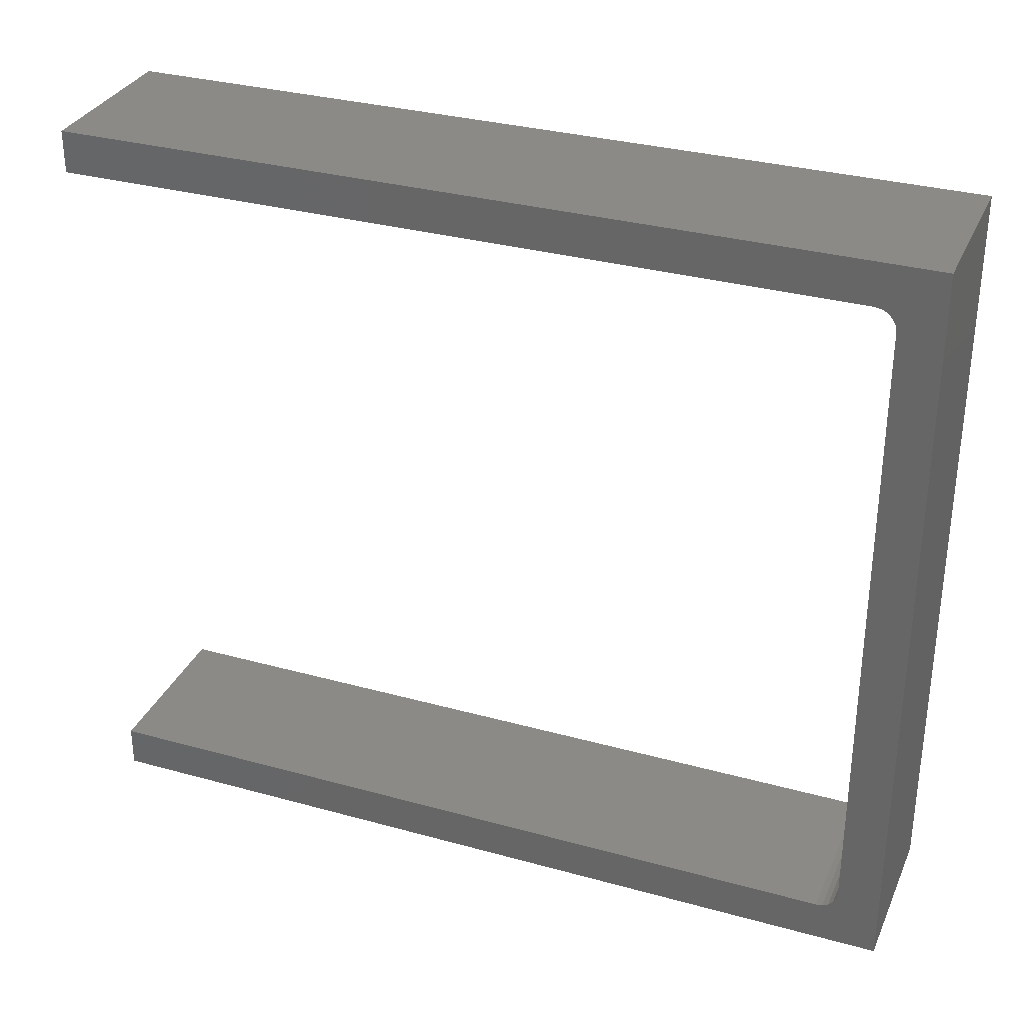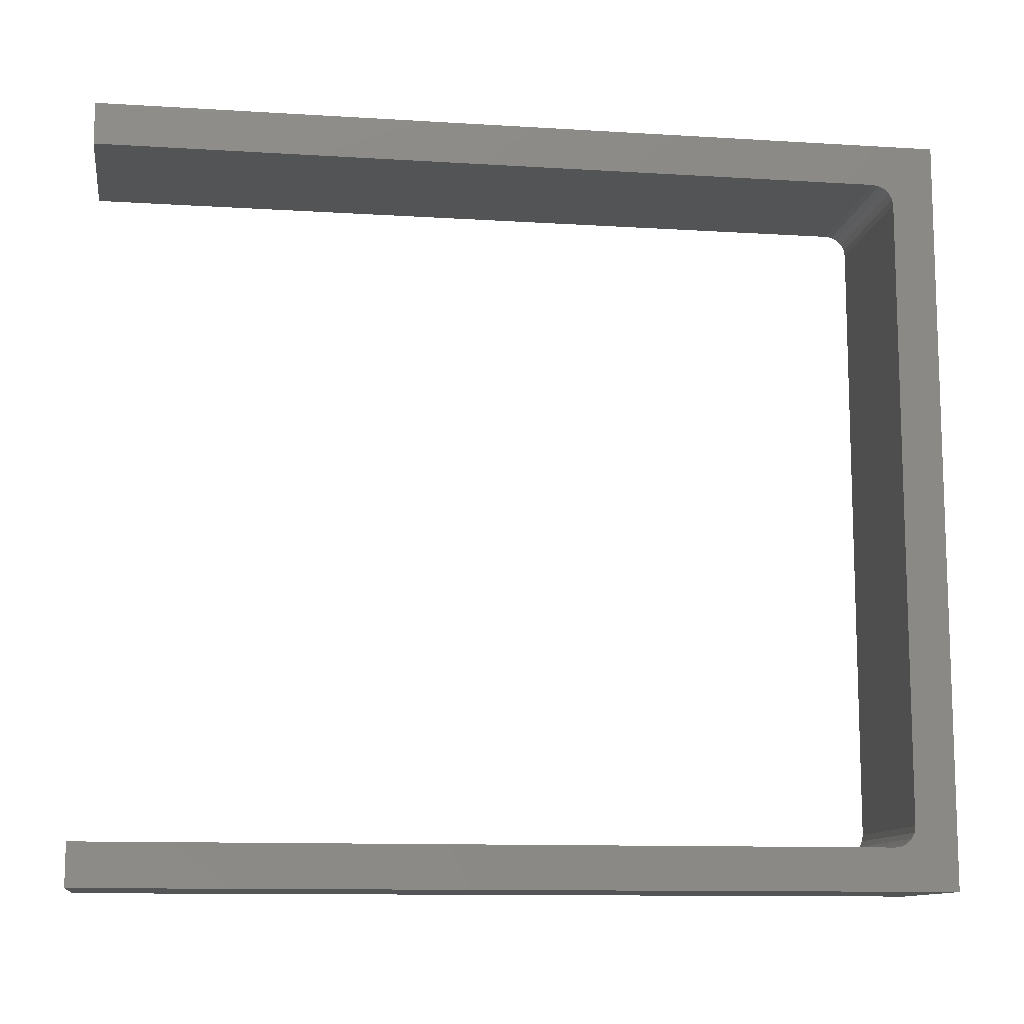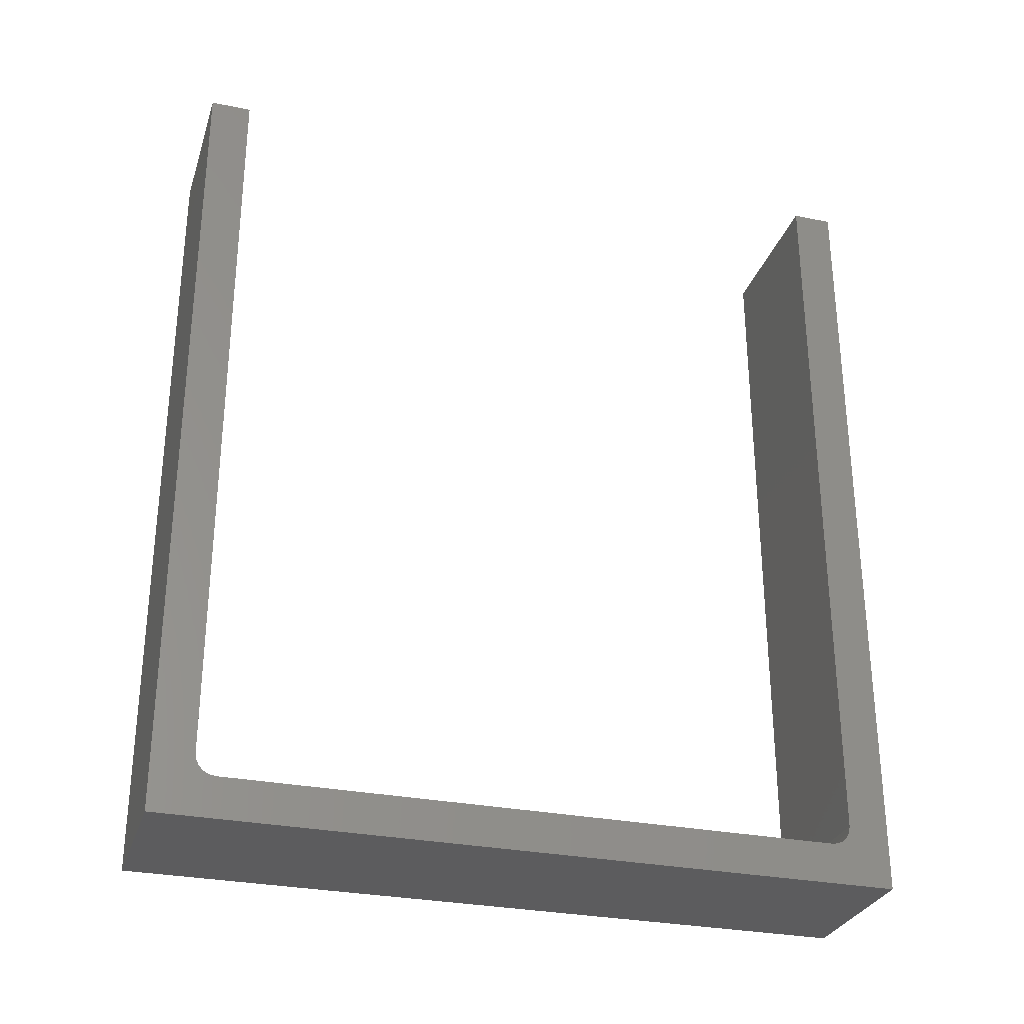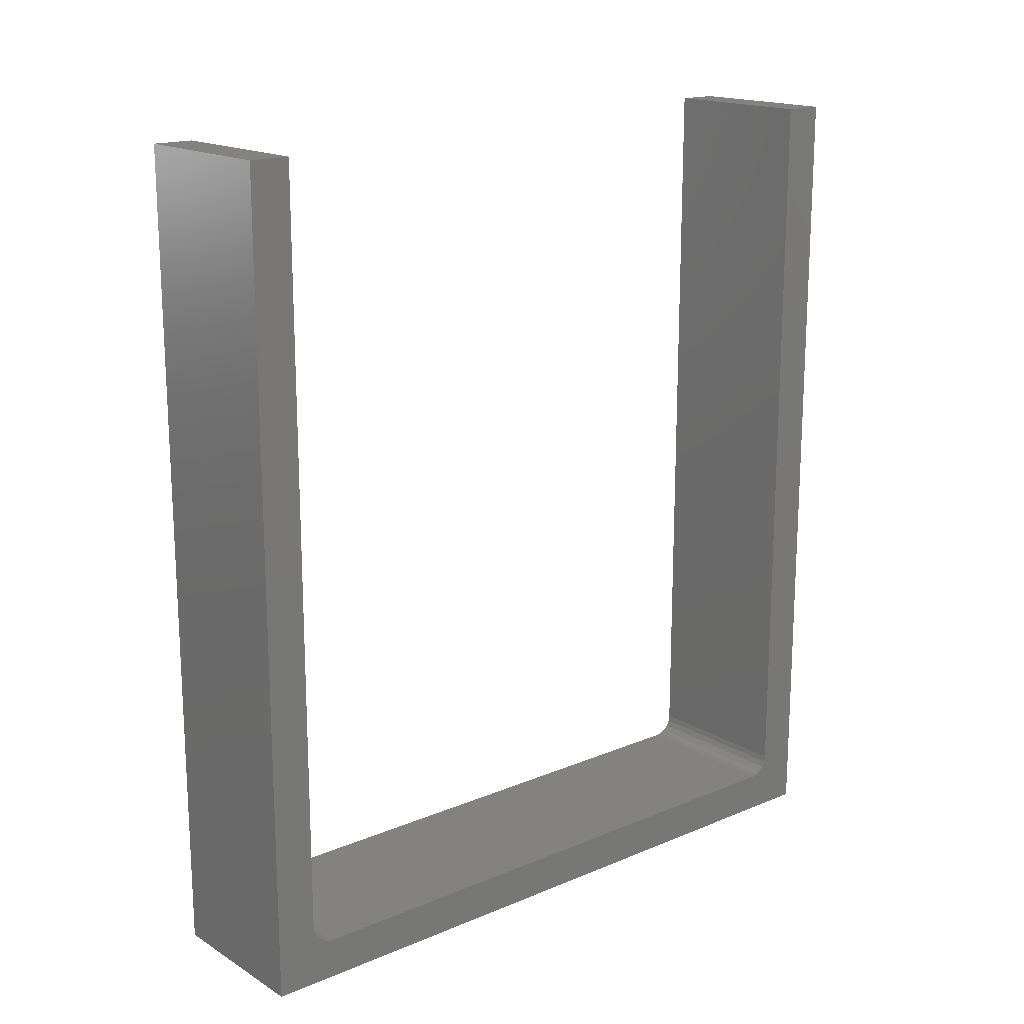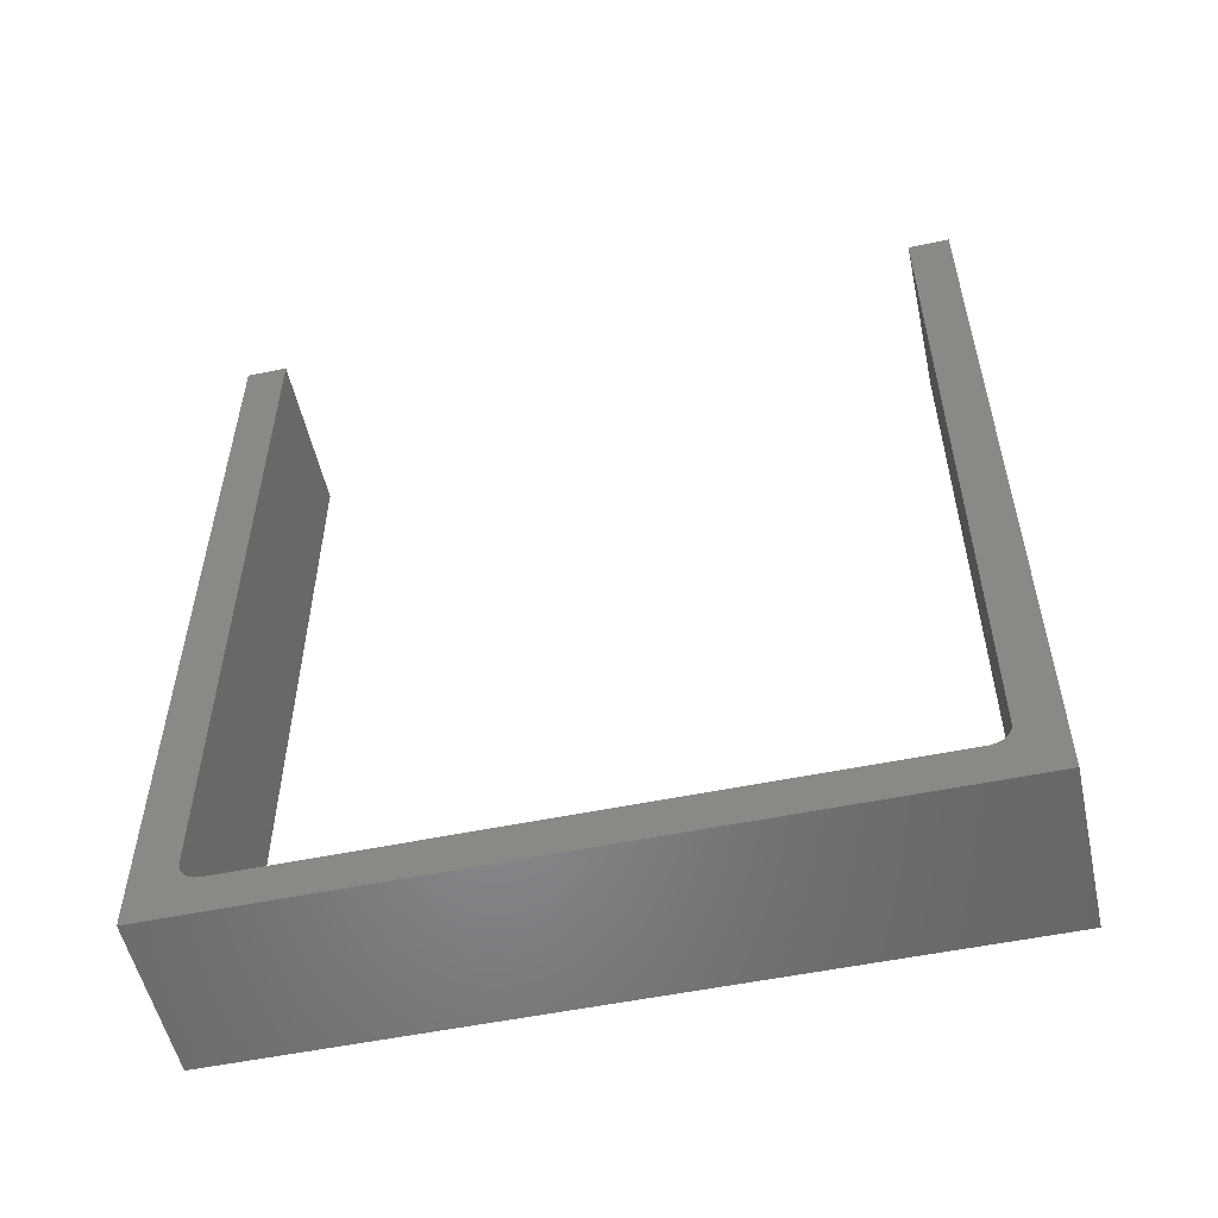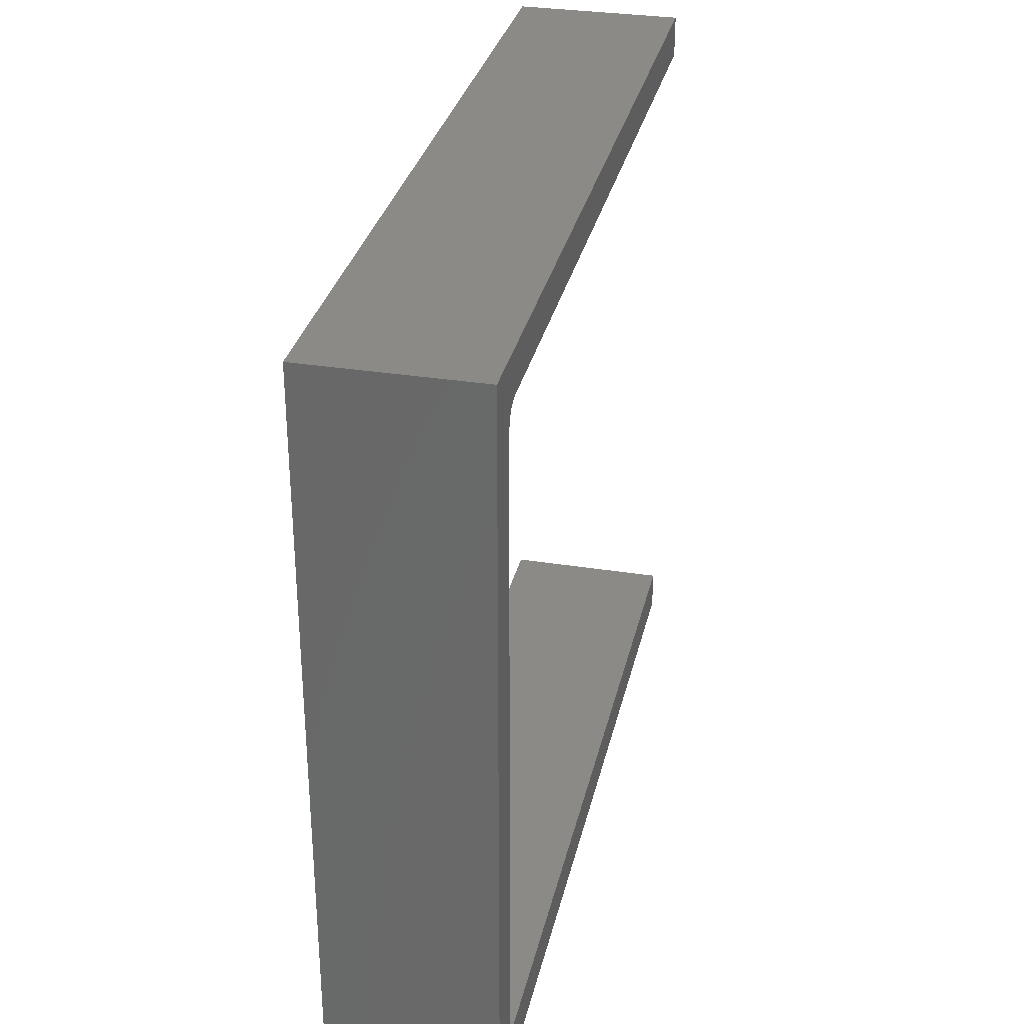
<metadata>
{"format":"stl","ext":"stl","renderer":"f3d","projection":"perspective","resolution":1024,"background":"white","views":[{"elev":32.1,"azim":111.2,"up":"+Y"},{"elev":-11.4,"azim":81.4,"up":"+Y"},{"elev":-29.6,"azim":-106.7,"up":"+Z"},{"elev":17.0,"azim":50.0,"up":"+Z"},{"elev":-53.9,"azim":102.4,"up":"+Z"},{"elev":31.6,"azim":-167.3,"up":"+Y"}]}
</metadata>
<code>
# stl→obj: 36 verts, 68 faces
v 0 -37.5 5
v 0 37.5 5
v 0 45 0
v 20 -37.5 5
v 20 -38.27 5.122
v 0 -38.27 5.122
v 20 -38.97 5.477
v 0 -38.97 5.477
v 0 -39.52 6.031
v 20 -39.52 6.031
v 0 -39.88 6.727
v 20 -39.88 6.727
v 0 -40 101
v 20 -40 101
v 20 -40 7.5
v 20 -45 101
v 0 -40 7.5
v 0 -45 0
v 0 -45 101
v 20 45 0
v 20 -45 0
v 0 38.27 5.122
v 20 37.5 5
v 0 38.97 5.477
v 20 38.27 5.122
v 0 39.52 6.031
v 20 38.97 5.477
v 20 39.52 6.031
v 0 39.88 6.727
v 20 39.88 6.727
v 0 40 7.5
v 20 40 7.5
v 0 40 101
v 20 40 101
v 0 45 101
v 20 45 101
f 1 2 3
f 1 4 2
f 1 5 4
f 6 5 1
f 6 7 5
f 8 7 6
f 9 7 8
f 9 10 7
f 11 10 9
f 11 12 10
f 13 14 15
f 13 16 14
f 17 13 15
f 17 12 11
f 17 15 12
f 18 1 3
f 18 6 1
f 18 8 6
f 18 9 8
f 18 11 9
f 18 17 11
f 18 19 17
f 18 3 20
f 18 21 16
f 18 16 19
f 18 20 21
f 19 13 17
f 19 16 13
f 2 22 3
f 2 4 23
f 2 23 22
f 22 24 3
f 22 23 25
f 22 25 24
f 24 26 3
f 24 25 27
f 24 27 28
f 24 28 26
f 26 29 3
f 26 28 30
f 26 30 29
f 29 31 3
f 29 30 32
f 29 32 31
f 33 34 35
f 31 33 35
f 31 35 3
f 31 34 33
f 31 32 34
f 3 35 20
f 35 34 36
f 35 36 20
f 4 20 23
f 21 4 5
f 21 5 7
f 21 7 10
f 21 10 12
f 21 12 15
f 21 15 16
f 21 20 4
f 16 15 14
f 23 20 25
f 25 20 27
f 27 20 28
f 28 20 30
f 30 20 32
f 32 20 36
f 32 36 34

</code>
